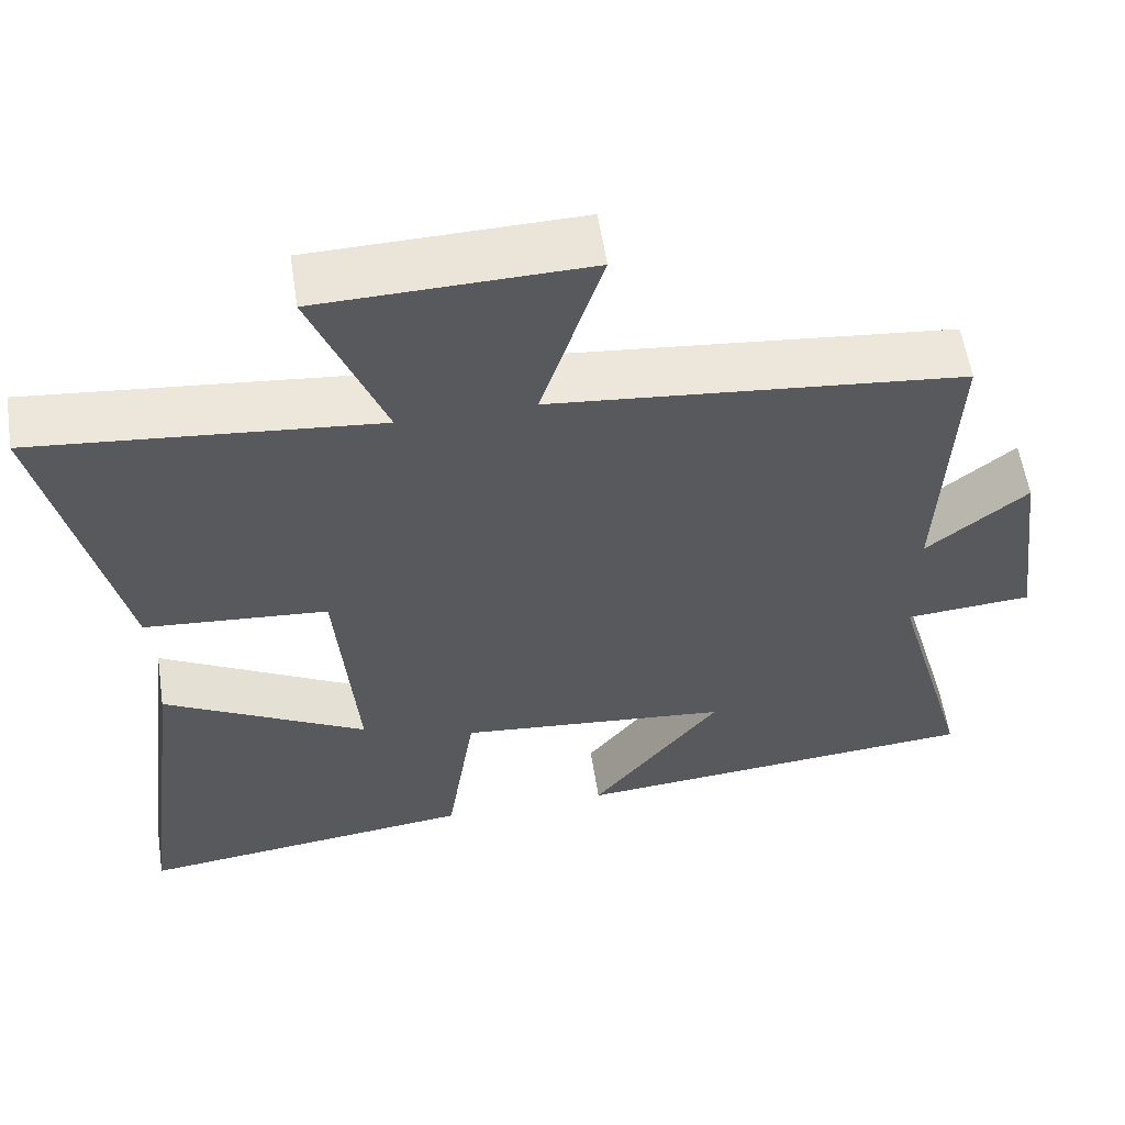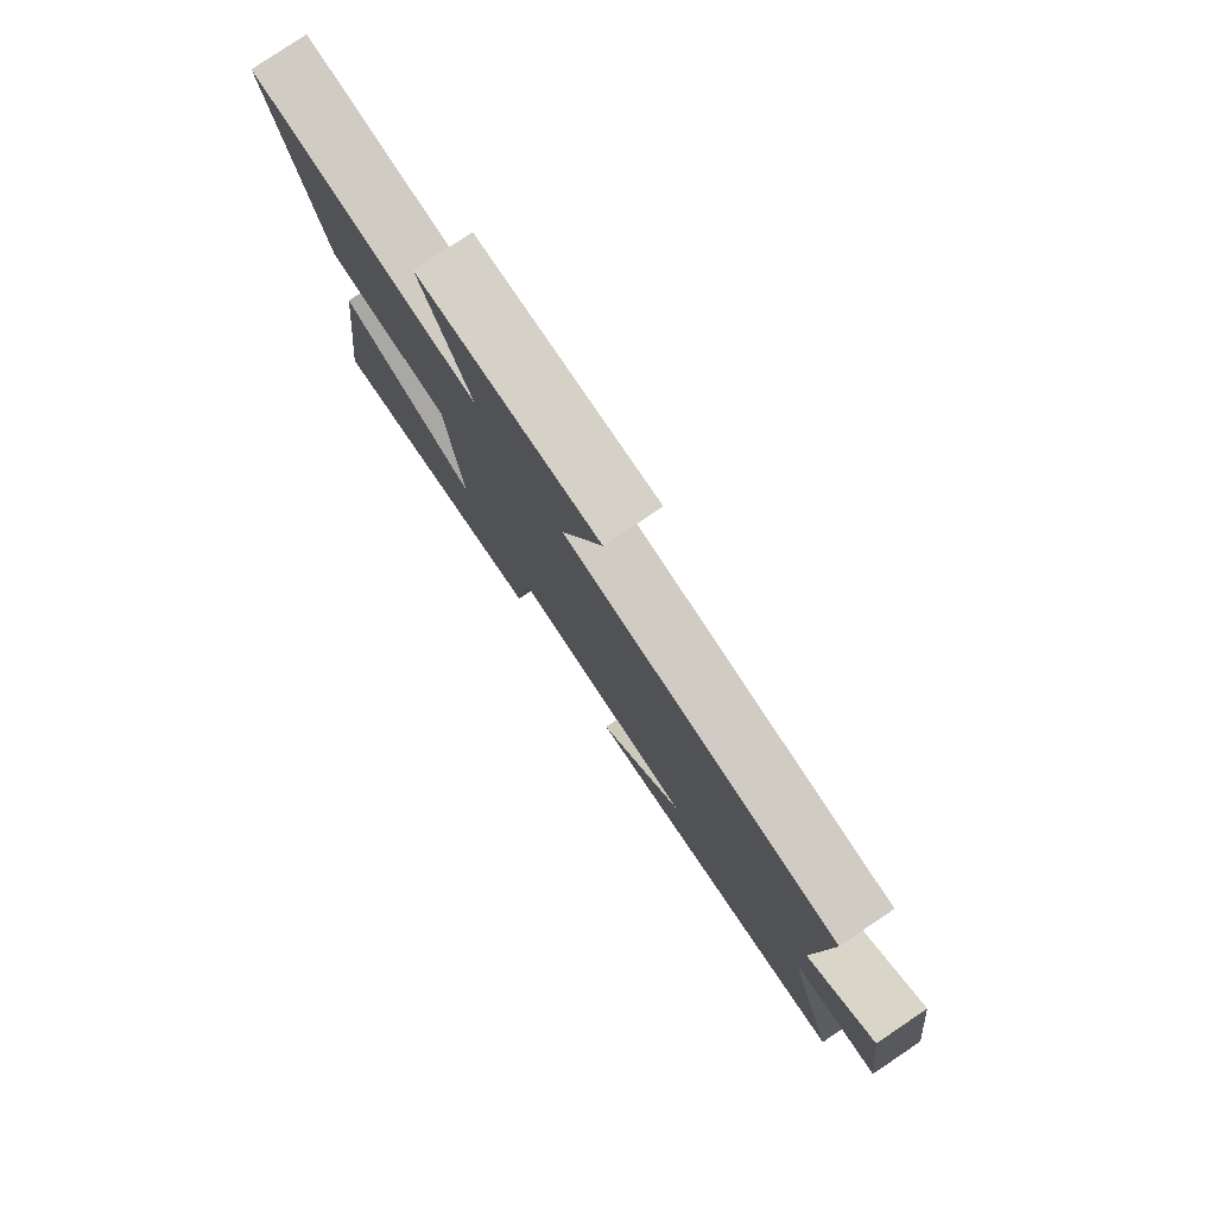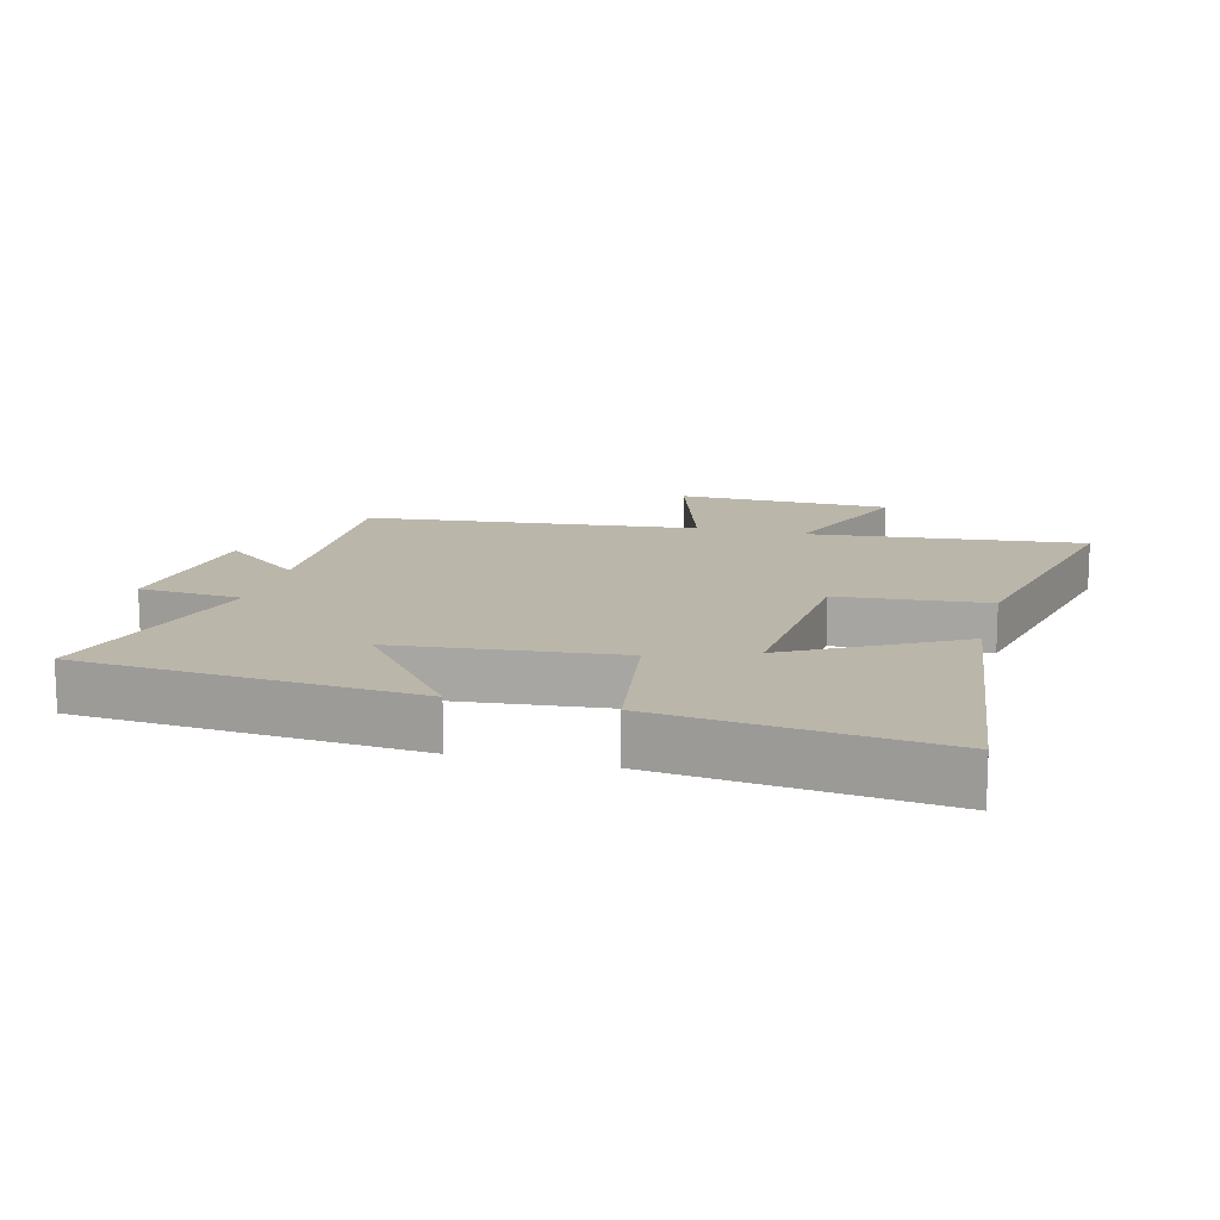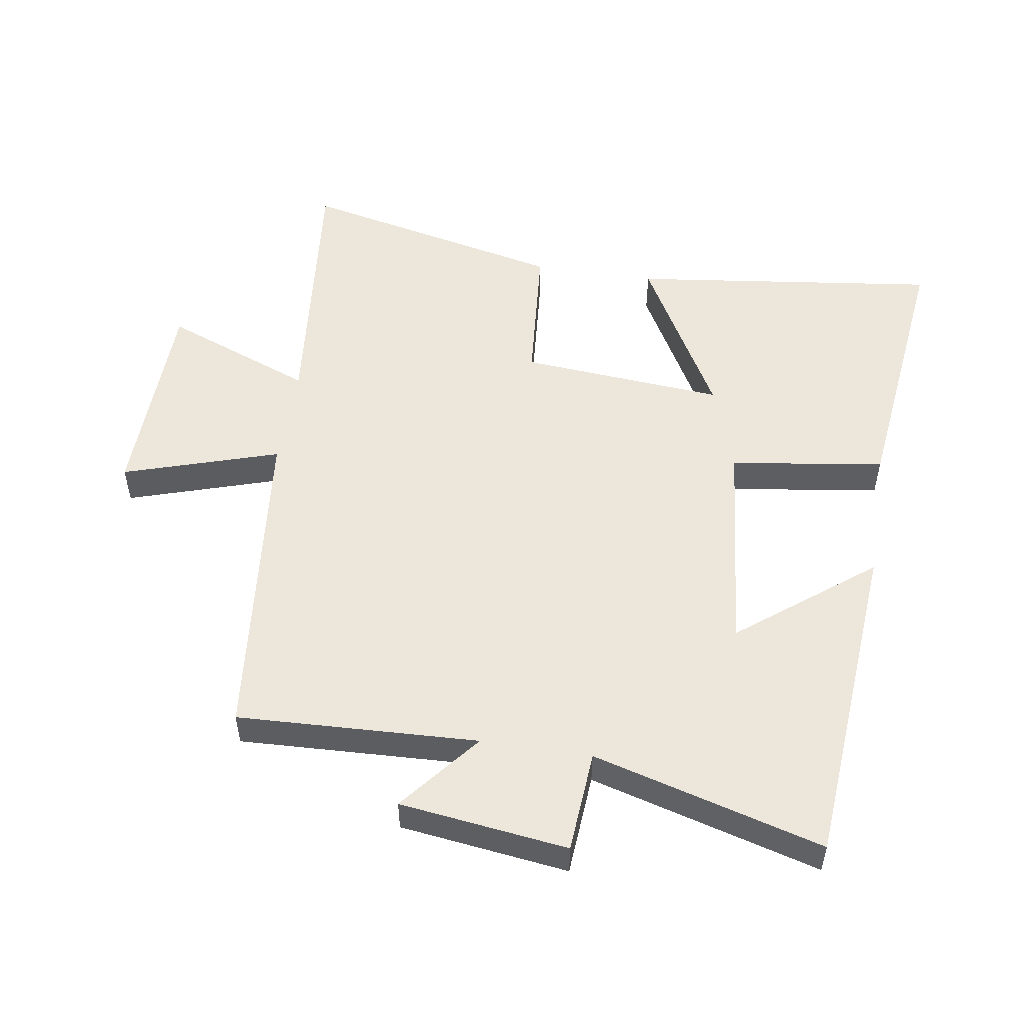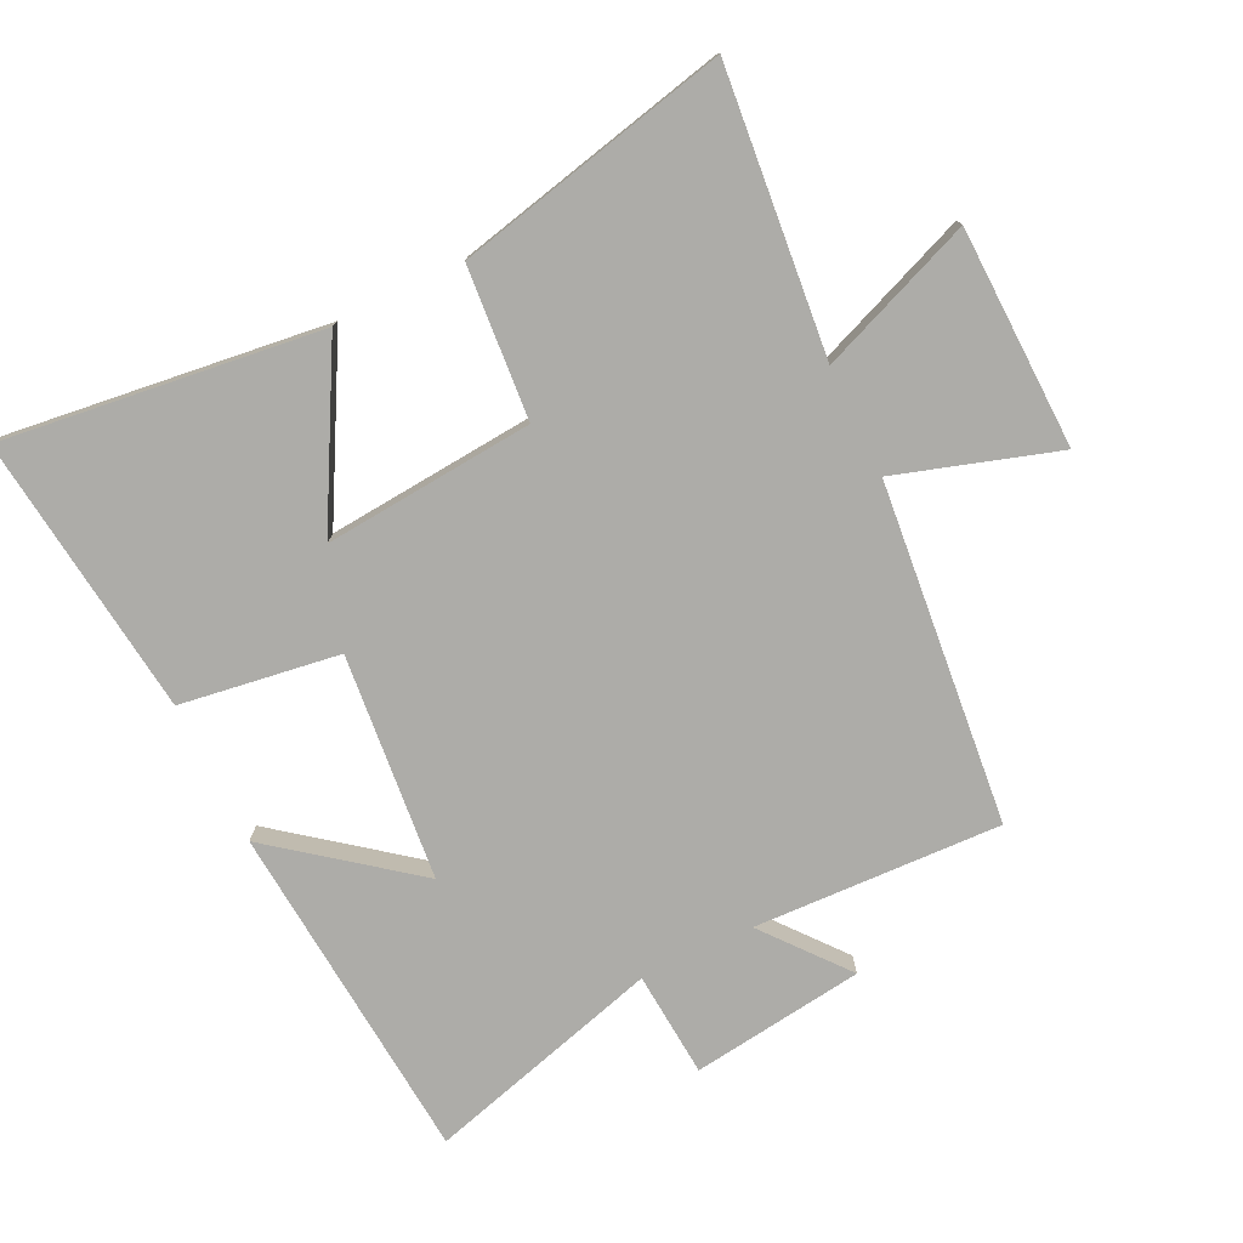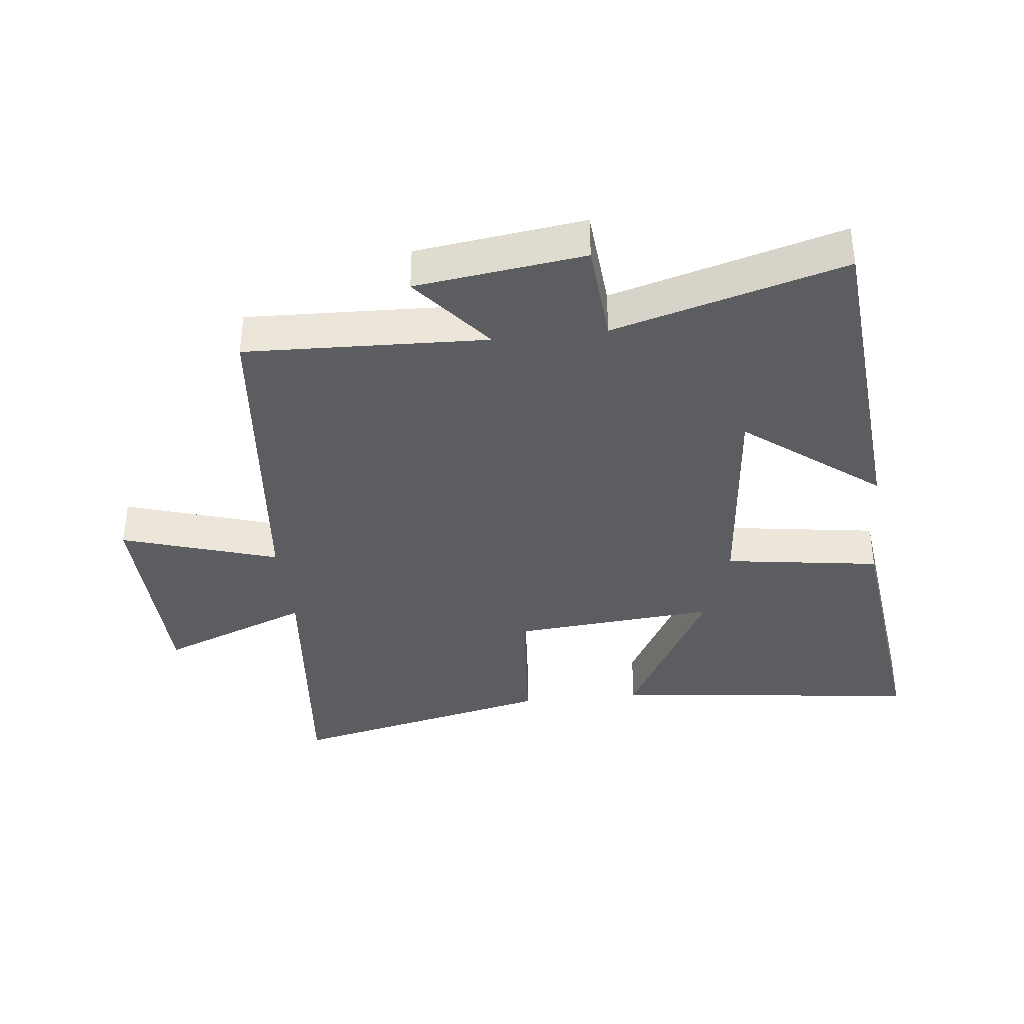
<metadata>
{"format":"obj","ext":"obj","renderer":"f3d","projection":"perspective","resolution":1024,"background":"white","views":[{"elev":58.0,"azim":-8.7,"up":"+Z"},{"elev":79.8,"azim":56.1,"up":"+Z"},{"elev":13.9,"azim":-165.4,"up":"+Y"},{"elev":52.3,"azim":98.9,"up":"+Y"},{"elev":-76.7,"azim":-64.0,"up":"+Y"},{"elev":-37.2,"azim":96.6,"up":"+Y"}]}
</metadata>
<code>
v 0.516 0.07 0.447
v 0.5 0.07 0.072
v 0.626 0.07 0.174
v 0.66 0.07 -0.088
v 0.5 0.07 -0.1
v 0.6 0.07 -0.458
v 0.081 0.07 -0.5
v 0.243 0.07 -0.293
v -0.099 0.07 -0.259
v -0.135 0.07 -0.5
v -0.561 0.07 -0.55
v -0.5 0.07 -0.068
v -0.244 0.07 -0.209
v -0.27 0.07 0.109
v -0.5 0.07 0.128
v -0.593 0.07 0.543
v -0.166 0.07 0.5
v -0.257 0.07 0.734
v 0.077 0.07 0.742
v 0 0.07 0.5
v 0.516 0 0.447
v 0.5 0 0.072
v 0.626 0 0.174
v 0.66 0 -0.088
v 0.5 0 -0.1
v 0.6 0 -0.458
v 0.081 0 -0.5
v 0.243 0 -0.293
v -0.099 0 -0.259
v -0.135 0 -0.5
v -0.561 0 -0.55
v -0.5 0 -0.068
v -0.244 0 -0.209
v -0.27 0 0.109
v -0.5 0 0.128
v -0.593 0 0.543
v -0.166 0 0.5
v -0.257 0 0.734
v 0.077 0 0.742
v 0 0 0.5
f 17 18 19 20
f 17 20 1 2
f 16 17 2
f 15 16 2
f 14 15 2
f 13 14 2
f 10 11 12 13
f 9 10 13
f 8 9 13 2
f 5 6 7 8
f 5 8 2 3
f 3 4 5
f 40 39 38 37
f 22 21 40 37
f 22 37 36
f 22 36 35
f 22 35 34
f 22 34 33
f 33 32 31 30
f 33 30 29
f 22 33 29 28
f 28 27 26 25
f 23 22 28 25
f 25 24 23
f 1 21 22 2
f 2 22 23 3
f 3 23 24 4
f 4 24 25 5
f 5 25 26 6
f 6 26 27 7
f 7 27 28 8
f 8 28 29 9
f 9 29 30 10
f 10 30 31 11
f 11 31 32 12
f 12 32 33 13
f 13 33 34 14
f 14 34 35 15
f 15 35 36 16
f 16 36 37 17
f 17 37 38 18
f 18 38 39 19
f 19 39 40 20
f 20 40 21 1

</code>
